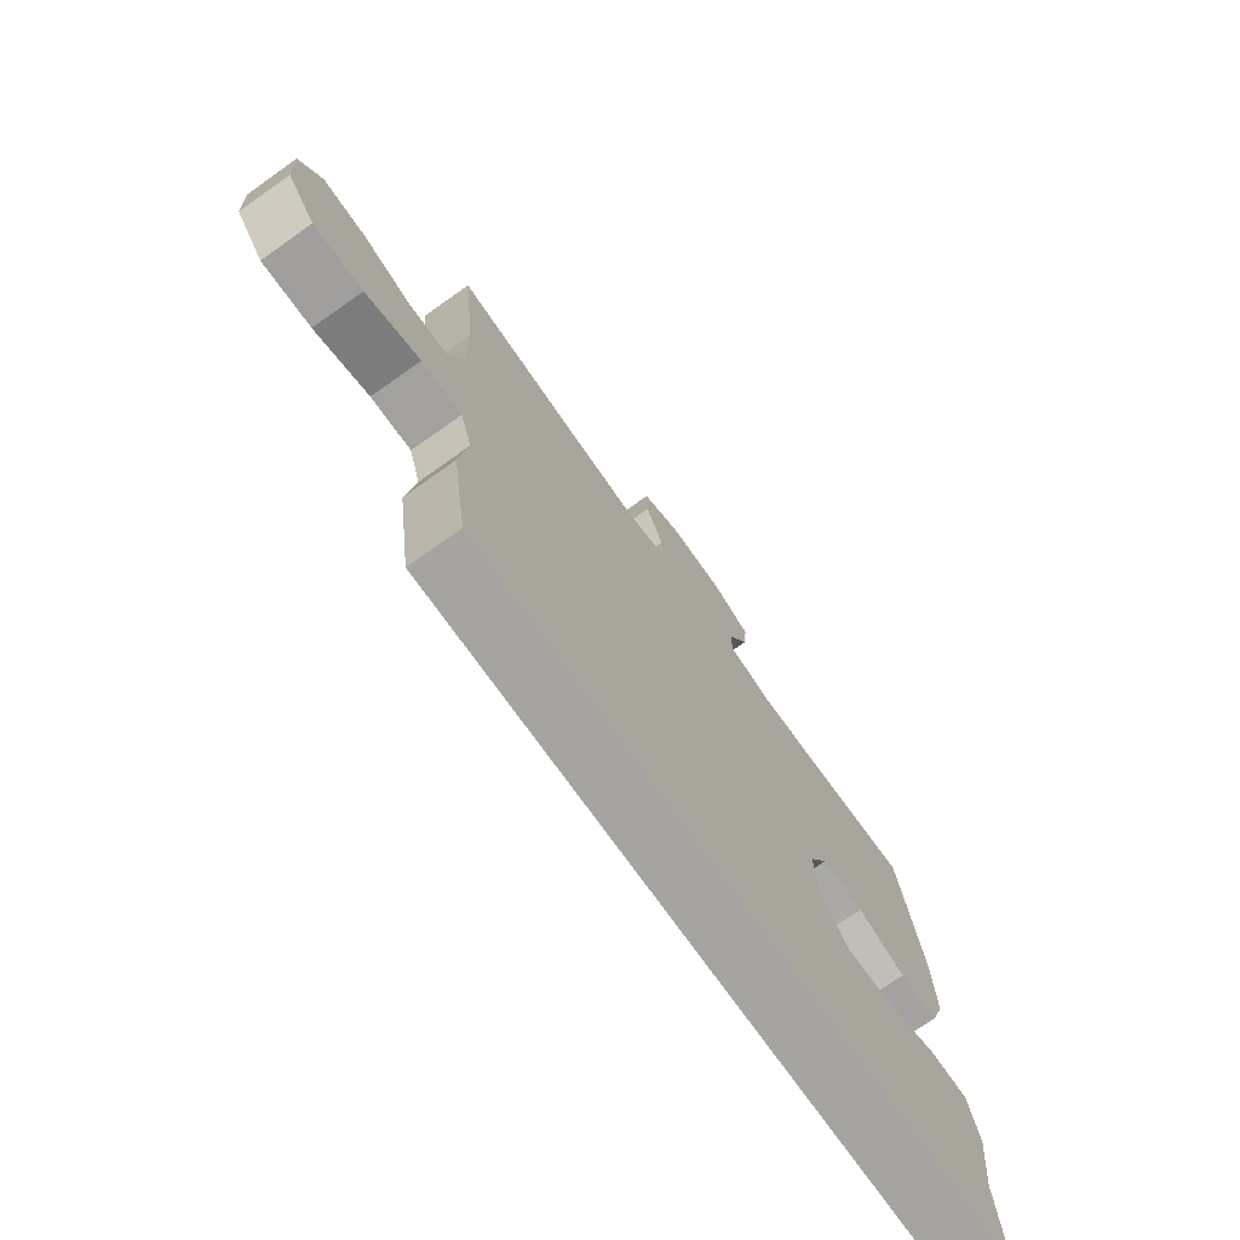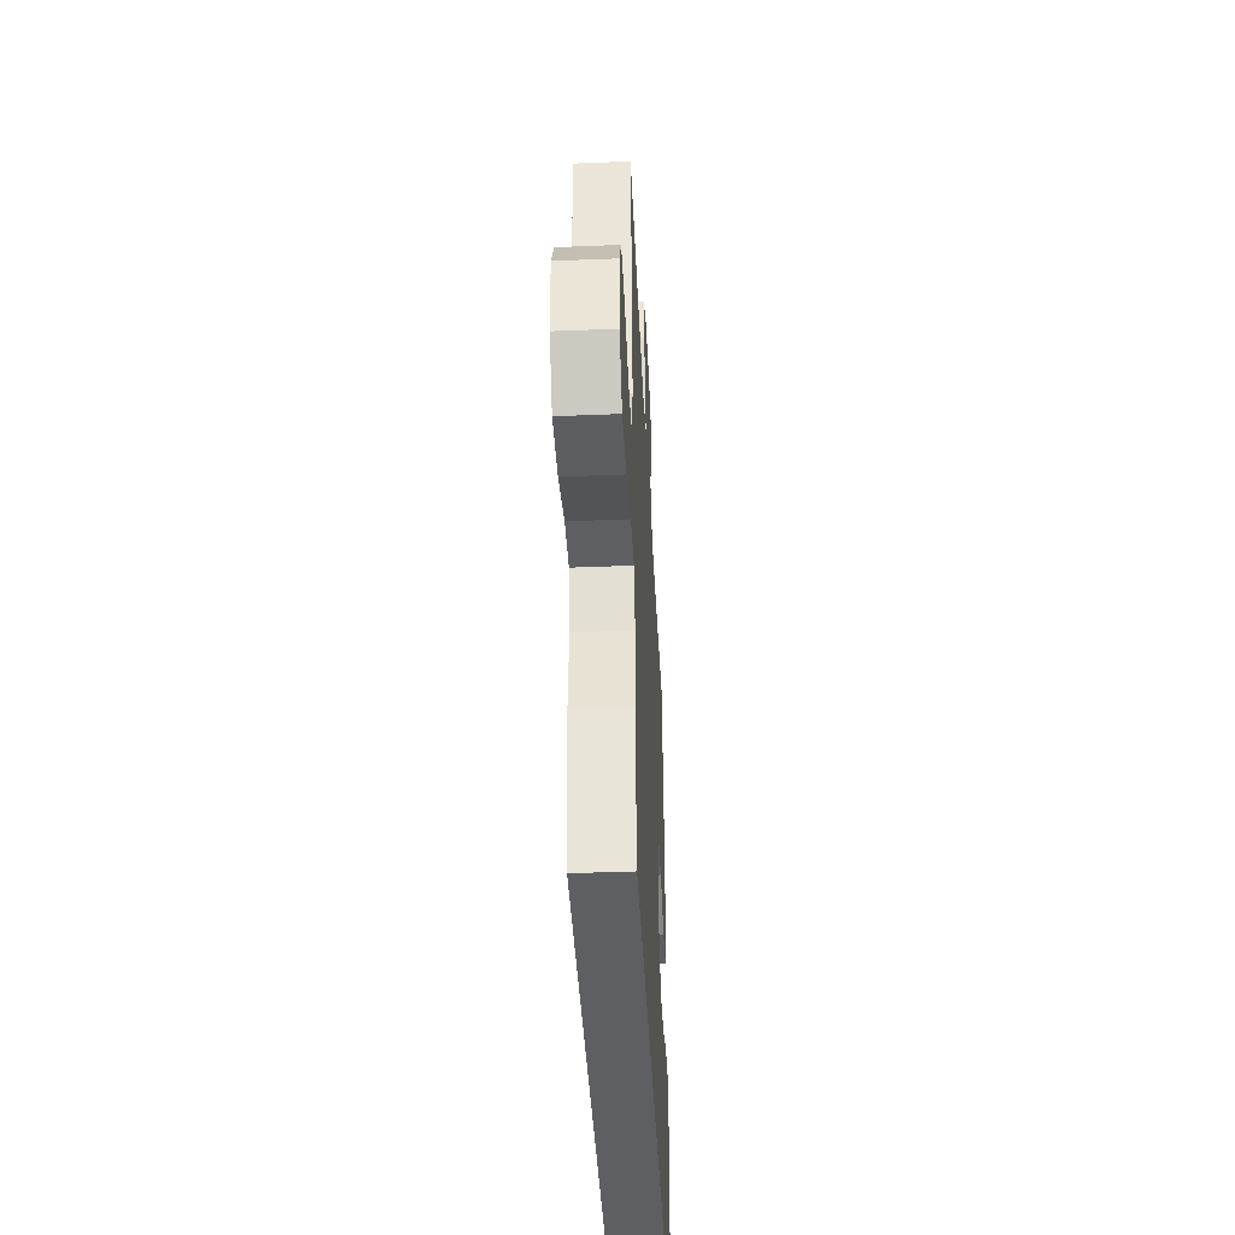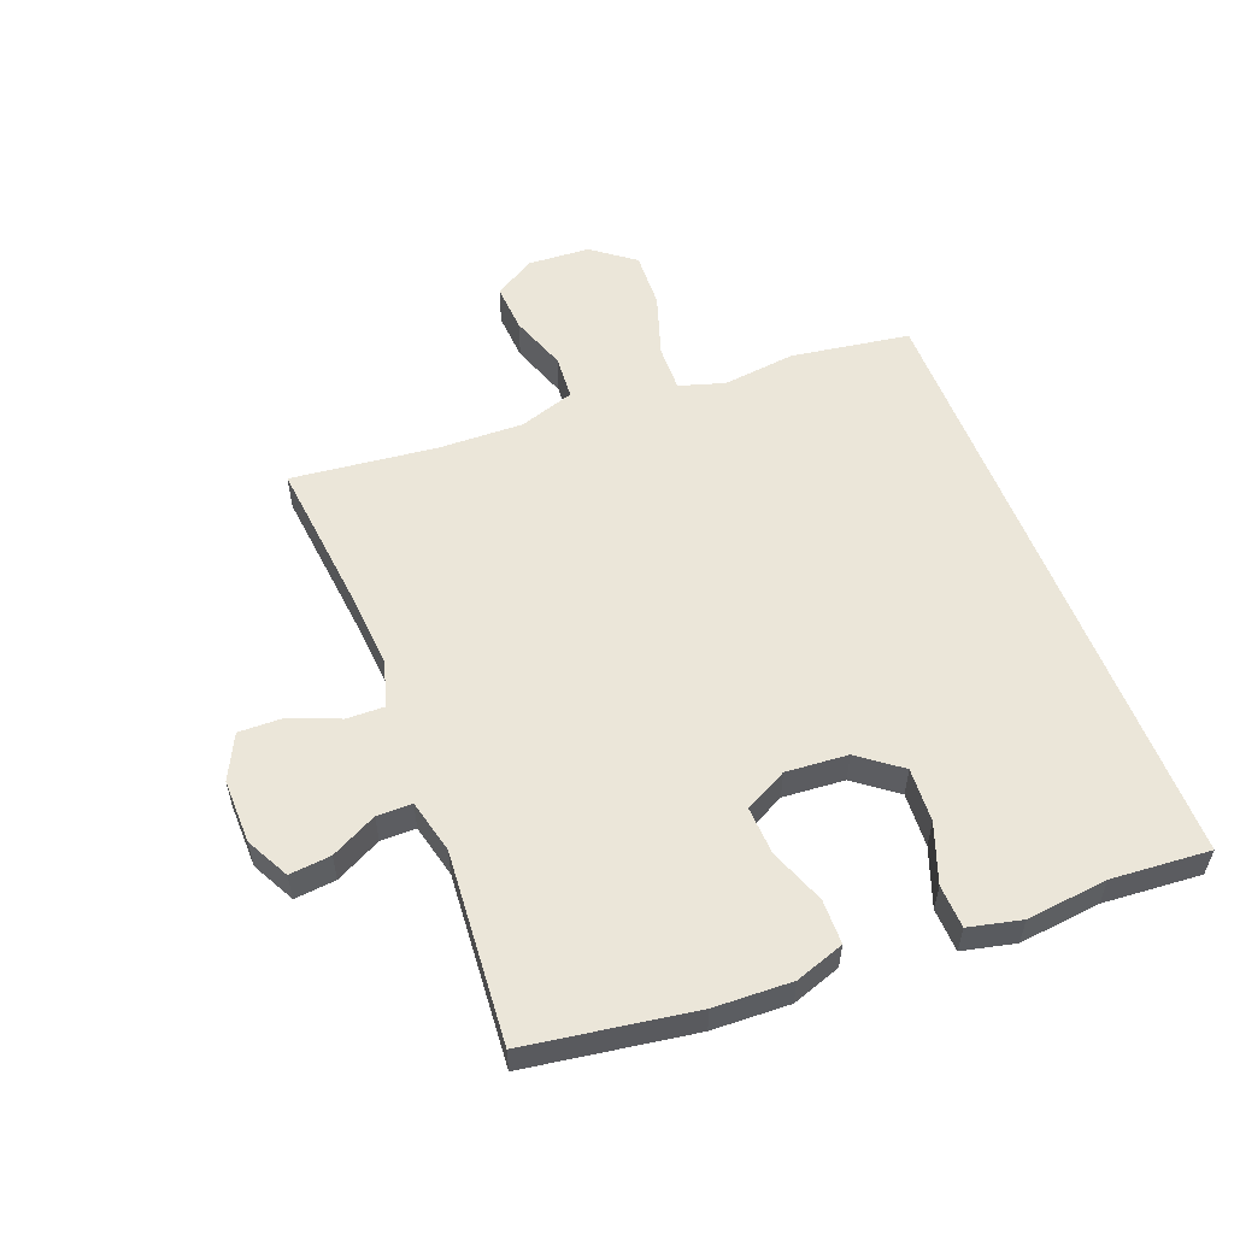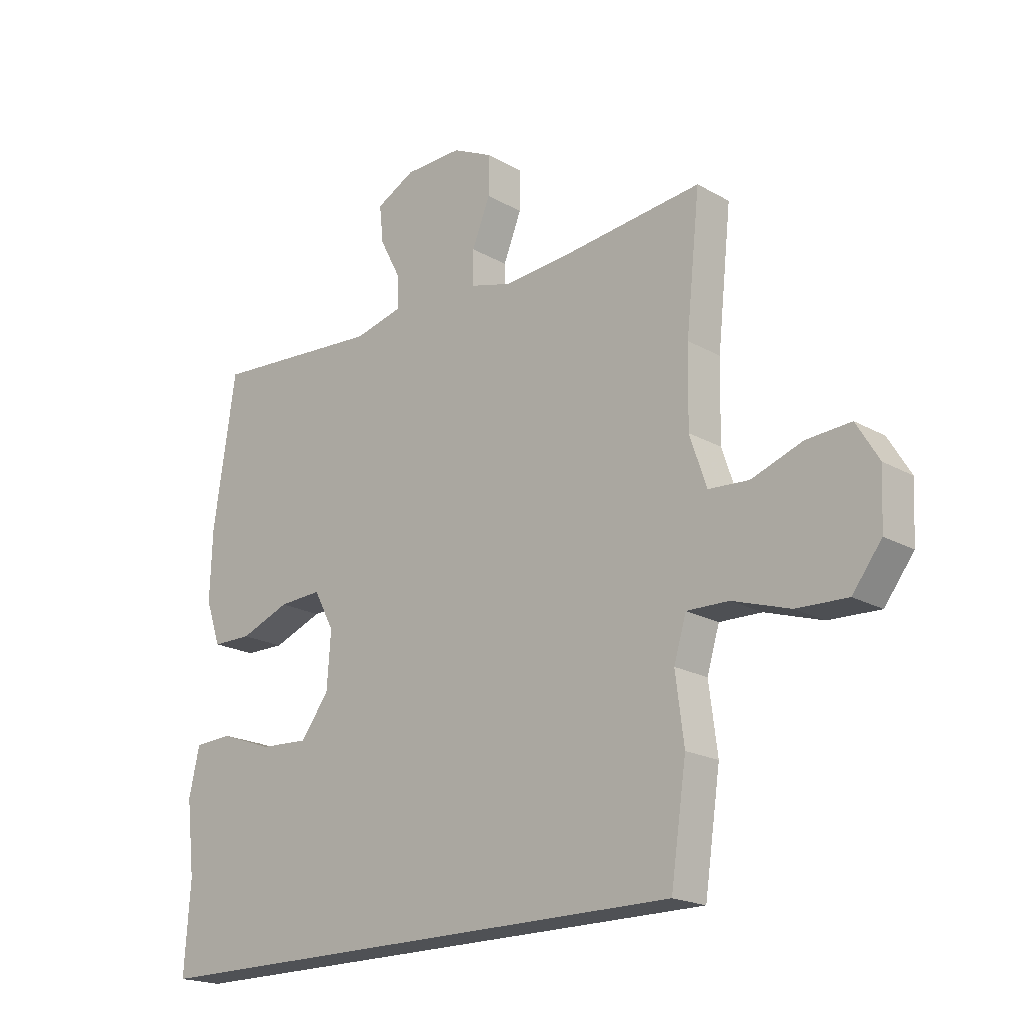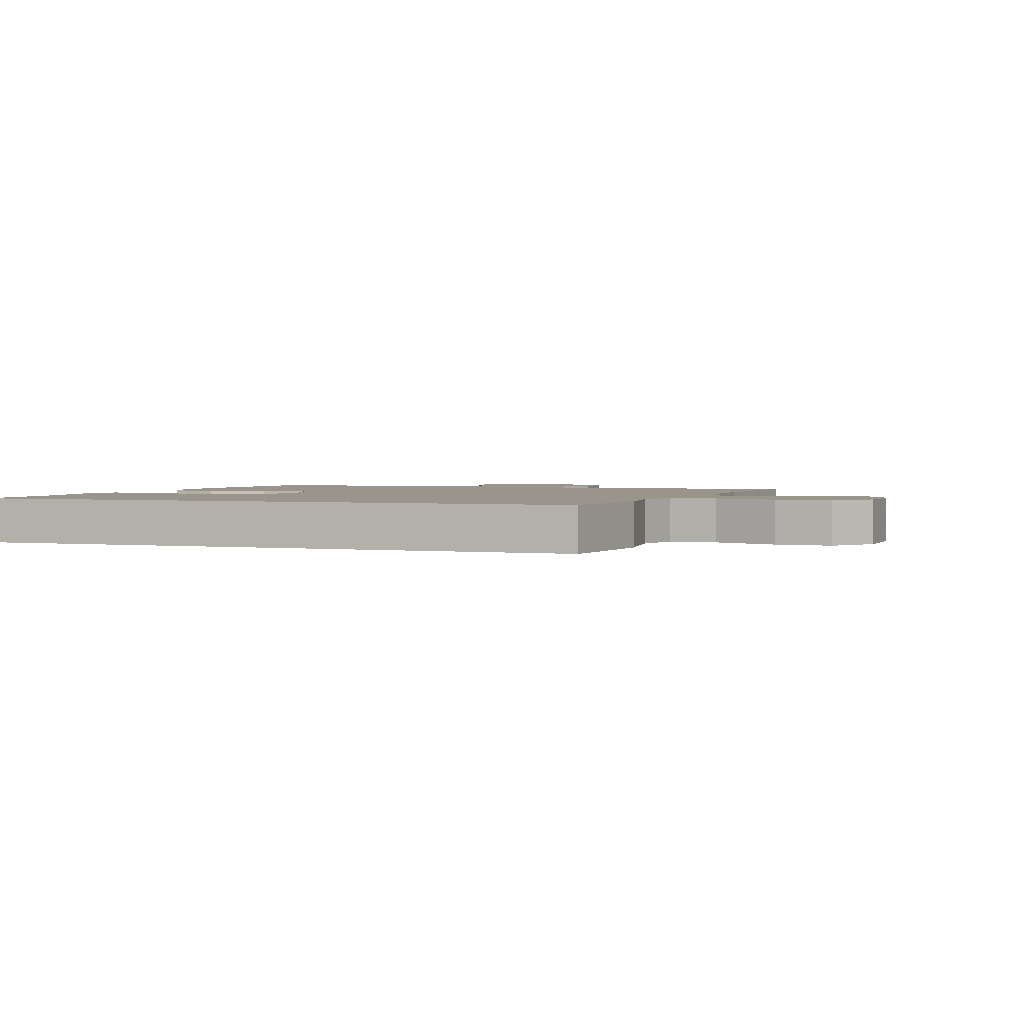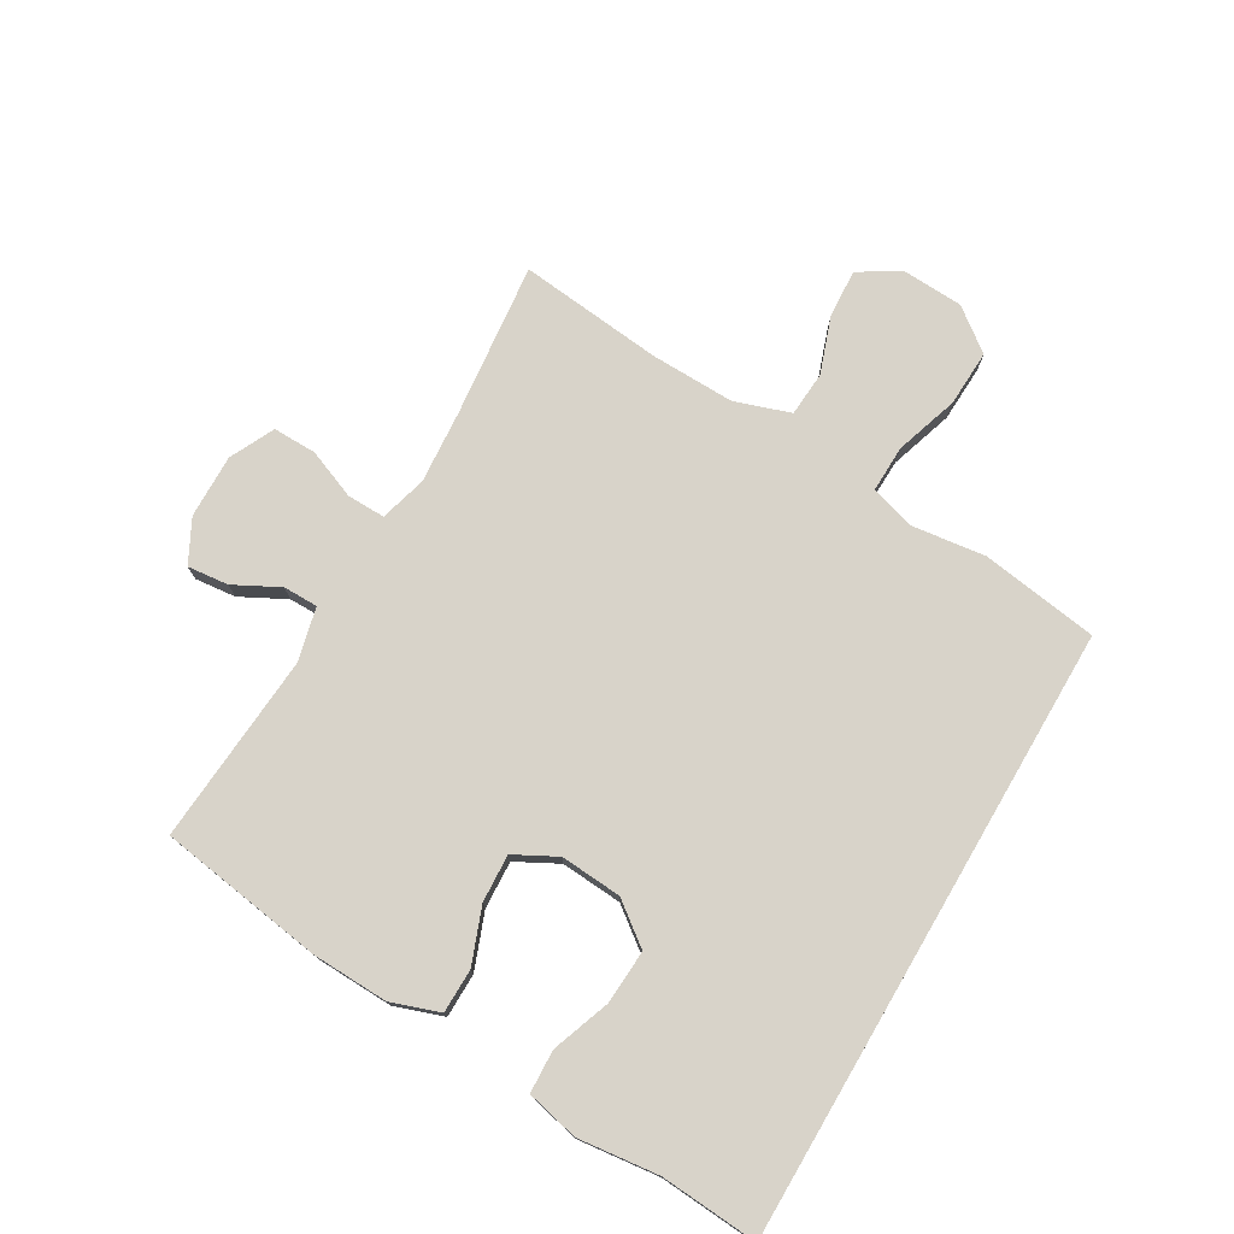
<metadata>
{"format":"obj","ext":"obj","renderer":"f3d","projection":"perspective","resolution":1024,"background":"white","views":[{"elev":-73.3,"azim":-54.7,"up":"+Z"},{"elev":-41.2,"azim":-87.2,"up":"+Z"},{"elev":55.5,"azim":69.1,"up":"+Y"},{"elev":-19.6,"azim":-136.5,"up":"+Z"},{"elev":2.1,"azim":-160.6,"up":"+Y"},{"elev":75.9,"azim":120.3,"up":"+Y"}]}
</metadata>
<code>
v -0.5 0.07 0.5
v -0.249 0.07 0.473
v -0.132 0.07 0.464
v -0.057 0.07 0.485
v -0.058 0.07 0.546
v -0.09 0.07 0.626
v -0.091 0.07 0.696
v -0.019 0.07 0.731
v 0.084 0.07 0.729
v 0.153 0.07 0.693
v 0.146 0.07 0.627
v 0.108 0.07 0.554
v 0.108 0.07 0.498
v 0.194 0.07 0.477
v 0.5 0.07 0.5
v 0.54 0.07 0.233
v 0.544 0.07 0.11
v 0.517 0.07 0.032
v 0.446 0.07 0.031
v 0.357 0.07 0.065
v 0.28 0.07 0.069
v 0.244 0.07 0.001
v 0.251 0.07 -0.098
v 0.302 0.07 -0.165
v 0.389 0.07 -0.16
v 0.483 0.07 -0.126
v 0.552 0.07 -0.129
v 0.571 0.07 -0.213
v 0.556 0.07 -0.343
v 0.567 0.07 -0.5
v -0.424 0.07 -0.5
v -0.452 0.07 -0.31
v -0.437 0.07 -0.193
v -0.459 0.07 -0.12
v -0.534 0.07 -0.122
v -0.636 0.07 -0.155
v -0.727 0.07 -0.159
v -0.779 0.07 -0.091
v -0.784 0.07 0.008
v -0.744 0.07 0.074
v -0.665 0.07 0.069
v -0.574 0.07 0.037
v -0.502 0.07 0.042
v -0.472 0.07 0.131
v -0.475 0.07 0.267
v -0.5 0 0.5
v -0.249 0 0.473
v -0.132 0 0.464
v -0.057 0 0.485
v -0.058 0 0.546
v -0.09 0 0.626
v -0.091 0 0.696
v -0.019 0 0.731
v 0.084 0 0.729
v 0.153 0 0.693
v 0.146 0 0.627
v 0.108 0 0.554
v 0.108 0 0.498
v 0.194 0 0.477
v 0.5 0 0.5
v 0.54 0 0.233
v 0.544 0 0.11
v 0.517 0 0.032
v 0.446 0 0.031
v 0.357 0 0.065
v 0.28 0 0.069
v 0.244 0 0.001
v 0.251 0 -0.098
v 0.302 0 -0.165
v 0.389 0 -0.16
v 0.483 0 -0.126
v 0.552 0 -0.129
v 0.571 0 -0.213
v 0.556 0 -0.343
v 0.567 0 -0.5
v -0.424 0 -0.5
v -0.452 0 -0.31
v -0.437 0 -0.193
v -0.459 0 -0.12
v -0.534 0 -0.122
v -0.636 0 -0.155
v -0.727 0 -0.159
v -0.779 0 -0.091
v -0.784 0 0.008
v -0.744 0 0.074
v -0.665 0 0.069
v -0.574 0 0.037
v -0.502 0 0.042
v -0.472 0 0.131
v -0.475 0 0.267
f 39 40 41 42
f 39 42 43
f 38 39 43
f 35 36 37 38
f 34 35 38 43
f 33 34 43 44
f 29 30 31 32
f 29 32 33
f 25 26 27 28
f 24 25 28 29
f 17 18 19 20
f 17 20 21
f 14 15 16 17
f 13 14 17 21
f 9 10 11 12
f 9 12 13
f 8 9 13
f 5 6 7 8
f 4 5 8 13
f 3 4 13 21
f 45 1 2
f 24 29 33 44
f 23 24 44 45
f 22 23 45 2
f 2 3 21 22
f 87 86 85 84
f 88 87 84
f 88 84 83
f 83 82 81 80
f 88 83 80 79
f 89 88 79 78
f 77 76 75 74
f 78 77 74
f 73 72 71 70
f 74 73 70 69
f 65 64 63 62
f 66 65 62
f 62 61 60 59
f 66 62 59 58
f 57 56 55 54
f 58 57 54
f 58 54 53
f 53 52 51 50
f 58 53 50 49
f 66 58 49 48
f 47 46 90
f 89 78 74 69
f 90 89 69 68
f 47 90 68 67
f 67 66 48 47
f 1 46 47 2
f 2 47 48 3
f 3 48 49 4
f 4 49 50 5
f 5 50 51 6
f 6 51 52 7
f 7 52 53 8
f 8 53 54 9
f 9 54 55 10
f 10 55 56 11
f 11 56 57 12
f 12 57 58 13
f 13 58 59 14
f 14 59 60 15
f 15 60 61 16
f 16 61 62 17
f 17 62 63 18
f 18 63 64 19
f 19 64 65 20
f 20 65 66 21
f 21 66 67 22
f 22 67 68 23
f 23 68 69 24
f 24 69 70 25
f 25 70 71 26
f 26 71 72 27
f 27 72 73 28
f 28 73 74 29
f 29 74 75 30
f 30 75 76 31
f 31 76 77 32
f 32 77 78 33
f 33 78 79 34
f 34 79 80 35
f 35 80 81 36
f 36 81 82 37
f 37 82 83 38
f 38 83 84 39
f 39 84 85 40
f 40 85 86 41
f 41 86 87 42
f 42 87 88 43
f 43 88 89 44
f 44 89 90 45
f 45 90 46 1

</code>
